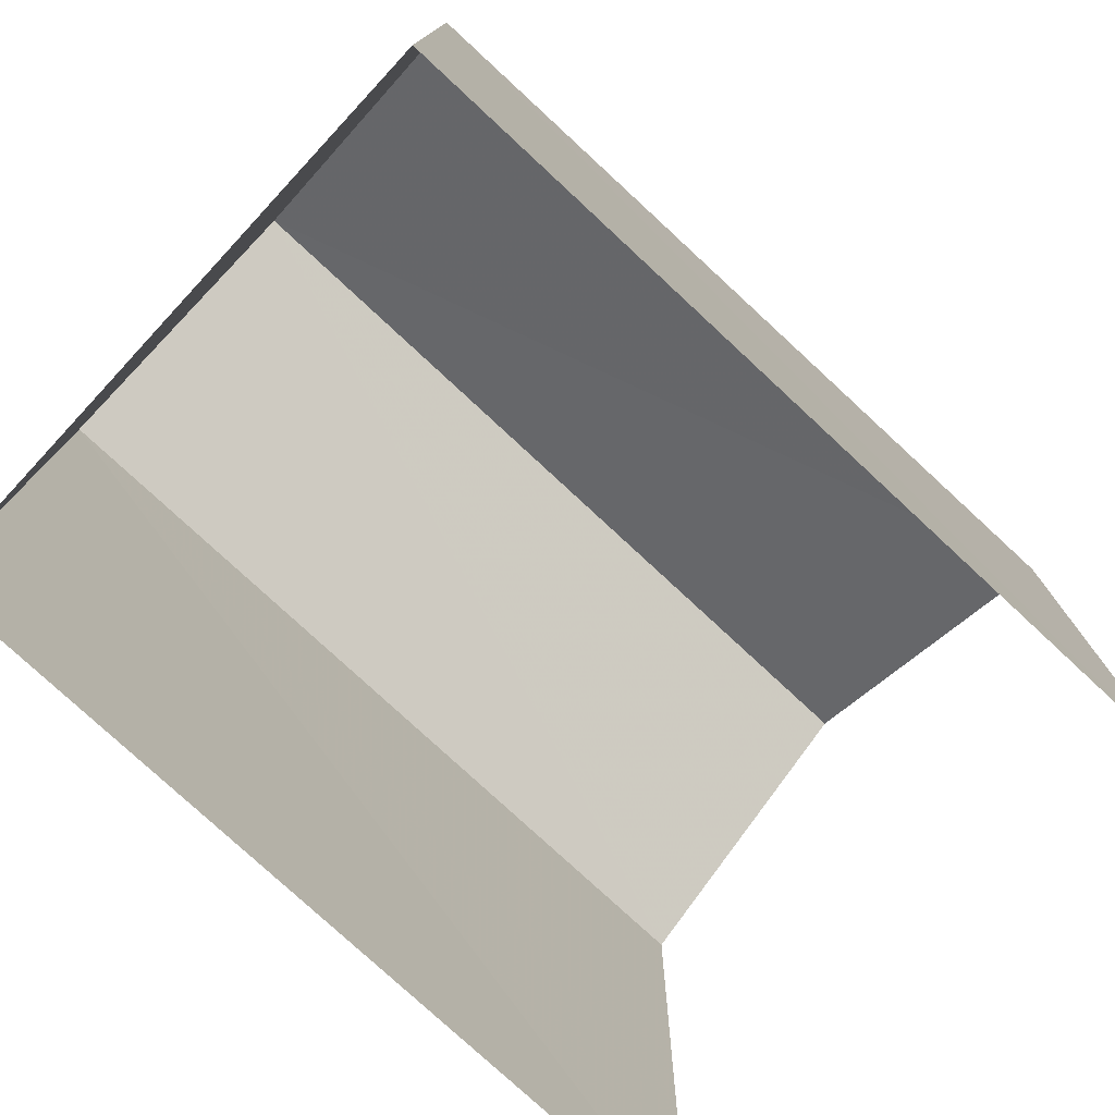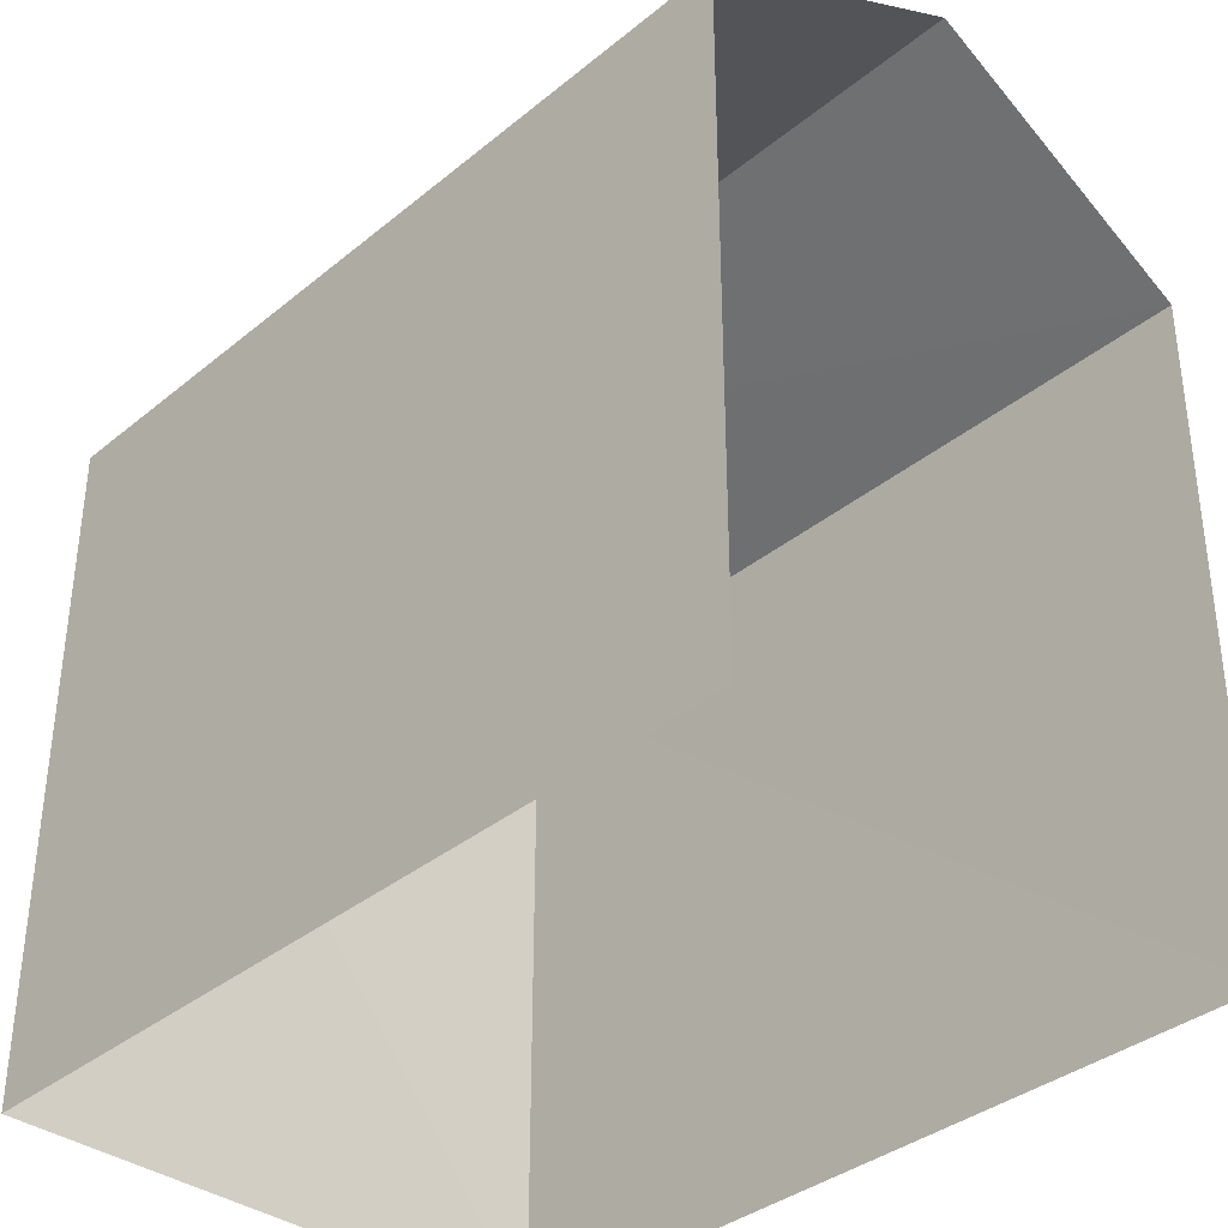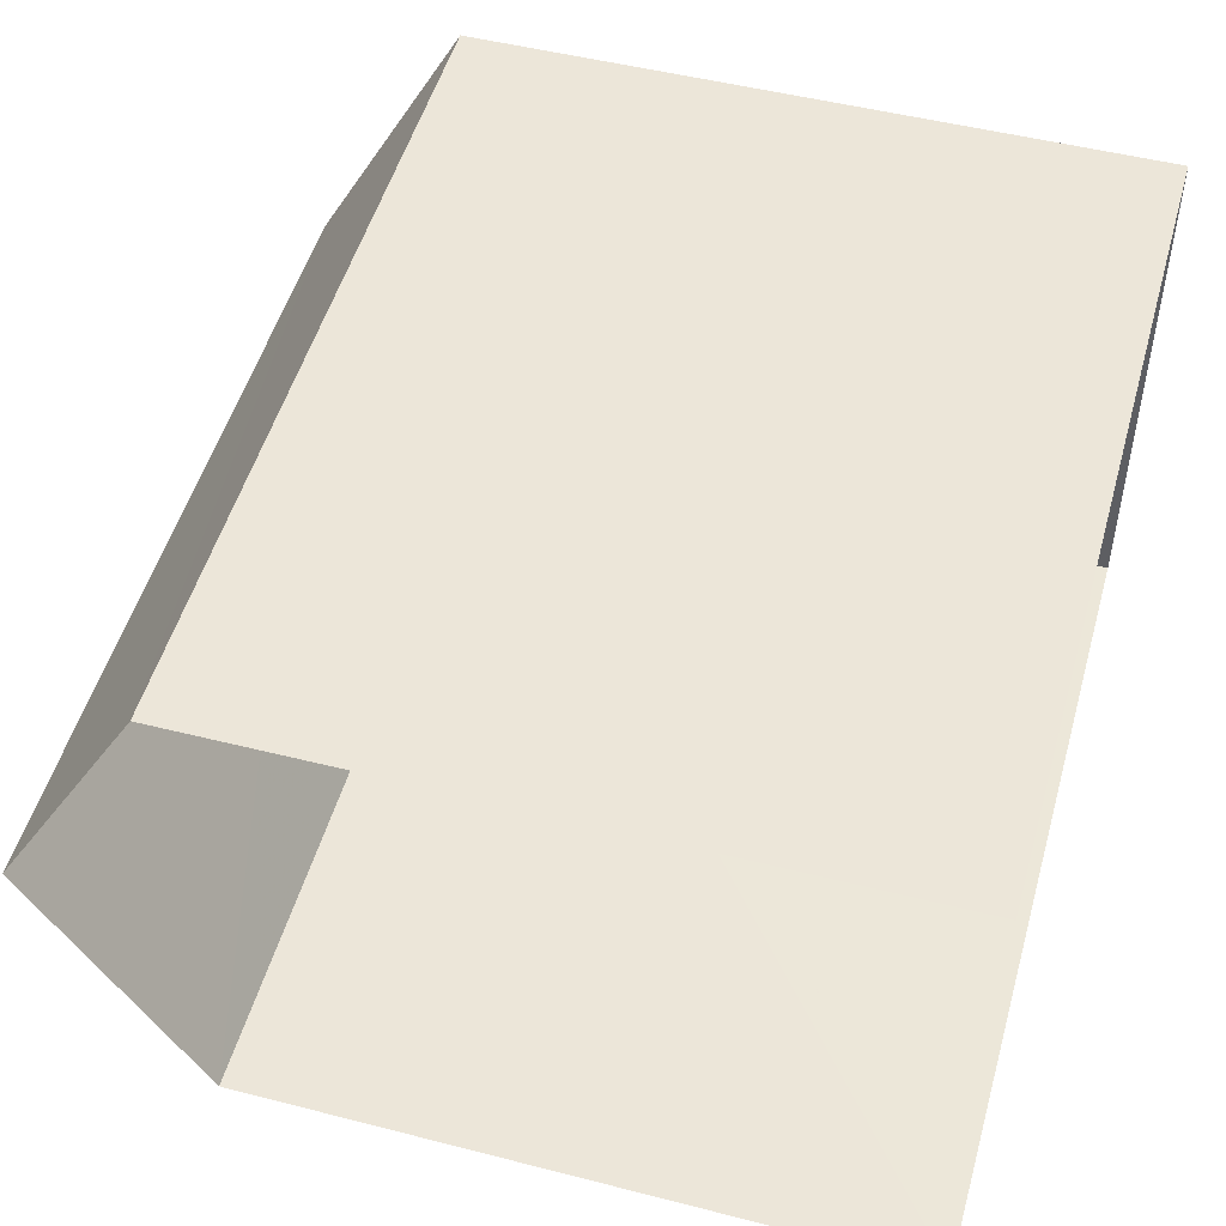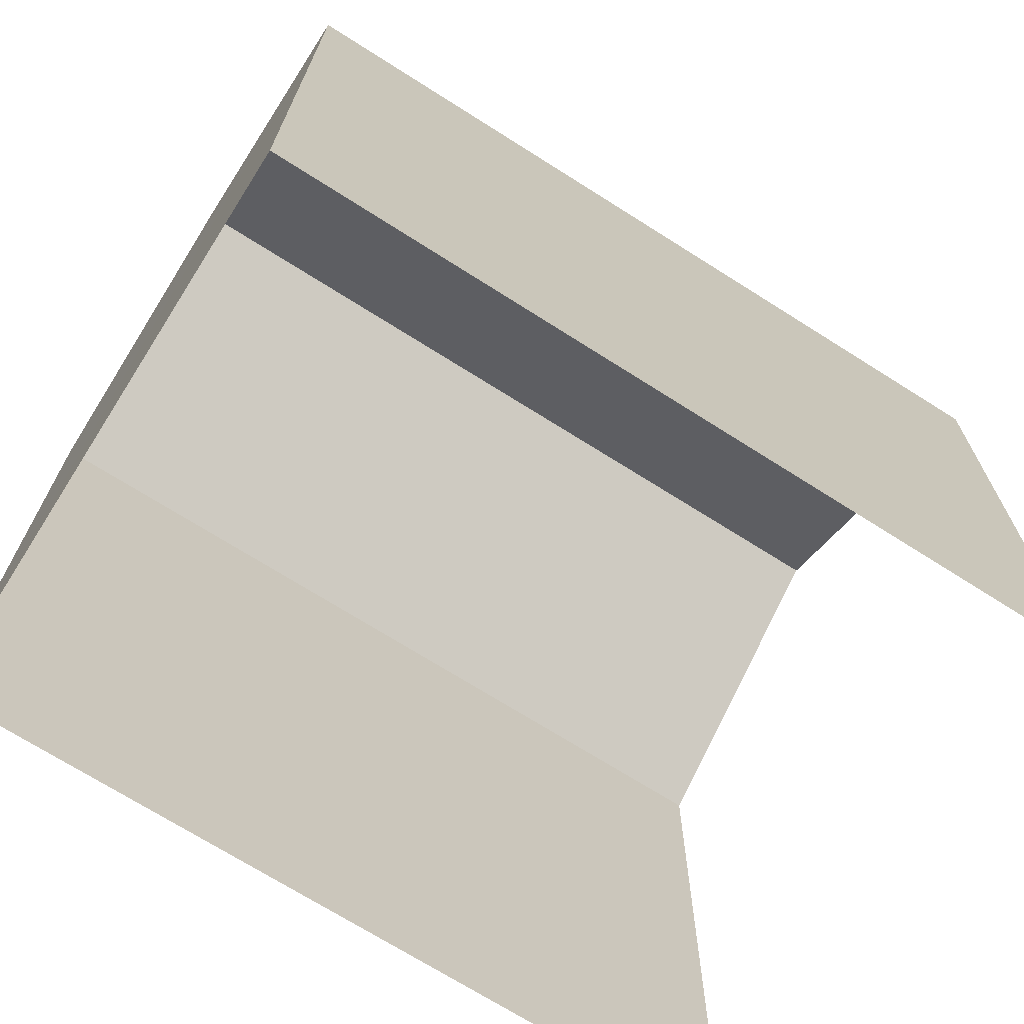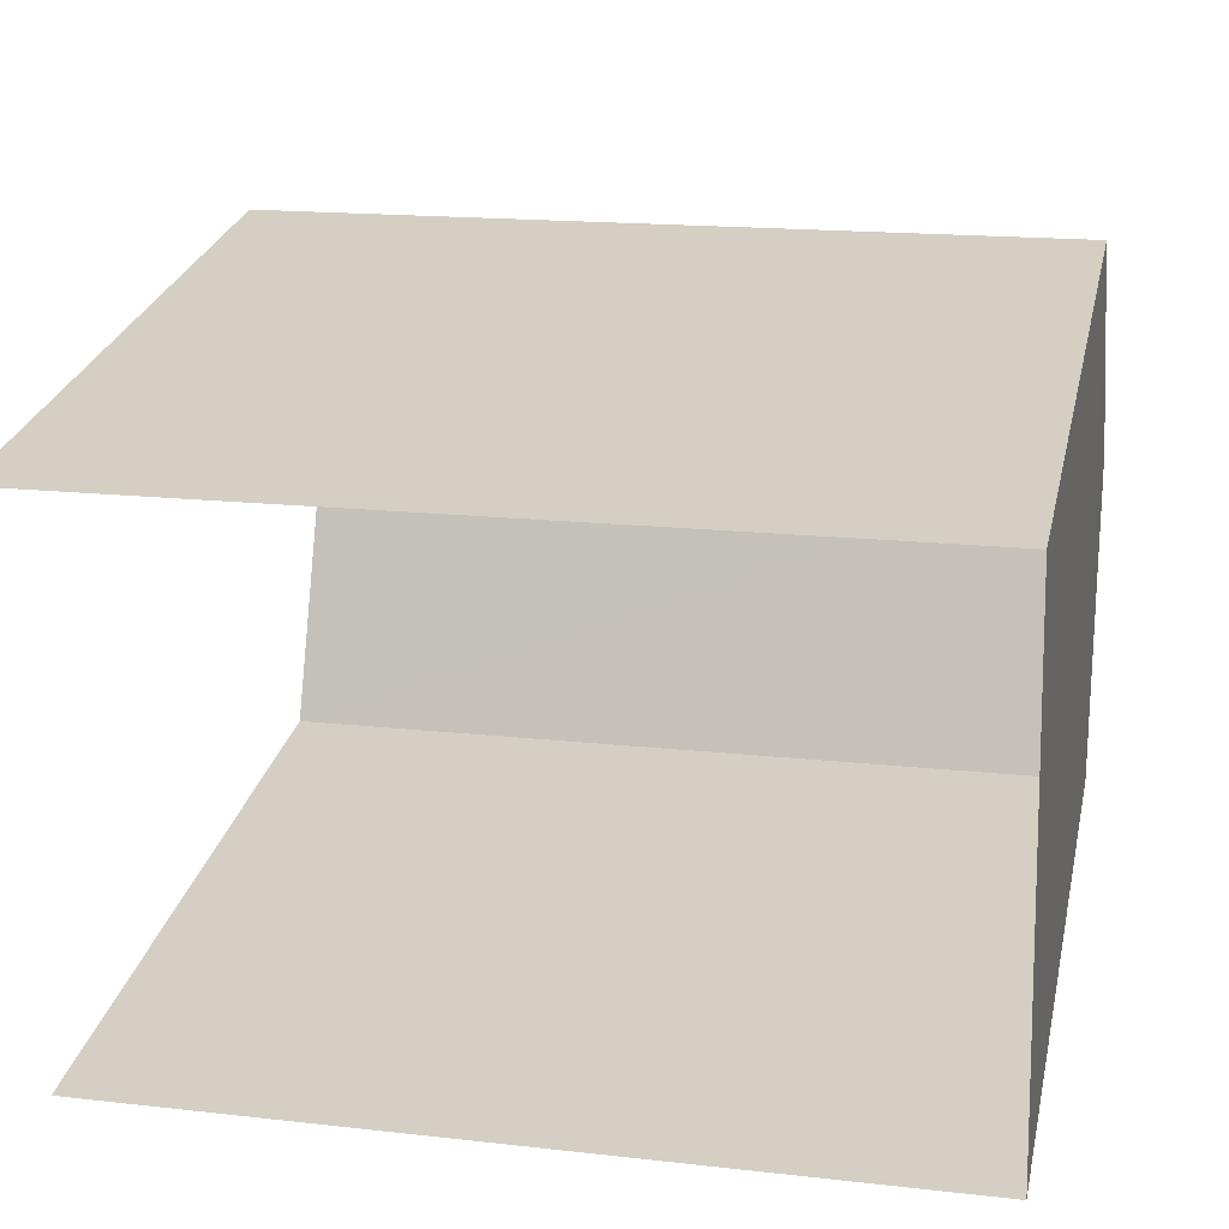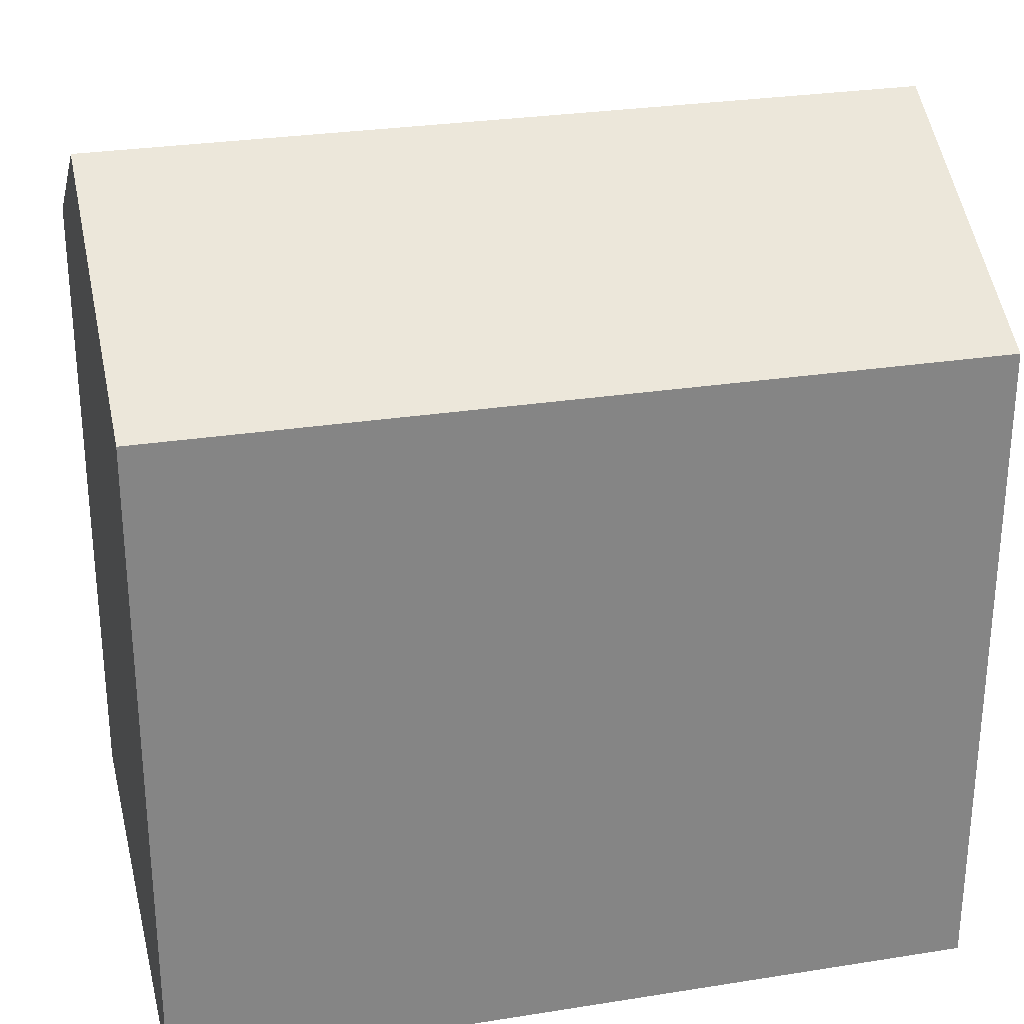
<metadata>
{"format":"obj","ext":"obj","renderer":"f3d","projection":"perspective","resolution":1024,"background":"white","views":[{"elev":-77.3,"azim":-44.9,"up":"+Z"},{"elev":-36.6,"azim":44.5,"up":"+Z"},{"elev":49.4,"azim":105.8,"up":"+Y"},{"elev":-70.5,"azim":-34.4,"up":"+Z"},{"elev":26.4,"azim":-167.6,"up":"+Y"},{"elev":28.3,"azim":-15.5,"up":"+Z"}]}
</metadata>
<code>
v -3.738e+05 -1.054e+05 20.27
v -3.738e+05 -1.054e+05 20.27
v -3.738e+05 -1.054e+05 20.27
v -3.738e+05 -1.054e+05 20.27
v -3.738e+05 -1.054e+05 27.11
v -3.738e+05 -1.054e+05 27.11
v -3.738e+05 -1.054e+05 28.72
v -3.738e+05 -1.054e+05 28.72
v -3.738e+05 -1.054e+05 27.11
v -3.738e+05 -1.054e+05 27.11
f 1 2 3
f 4 1 3
f 4 3 9
f 9 5 8
f 9 3 5
f 5 6 7
f 8 5 7
f 7 9 8
f 7 10 9
f 10 1 4
f 9 10 4
f 6 2 10
f 6 10 7
f 2 1 10
f 6 3 2
f 6 5 3

</code>
